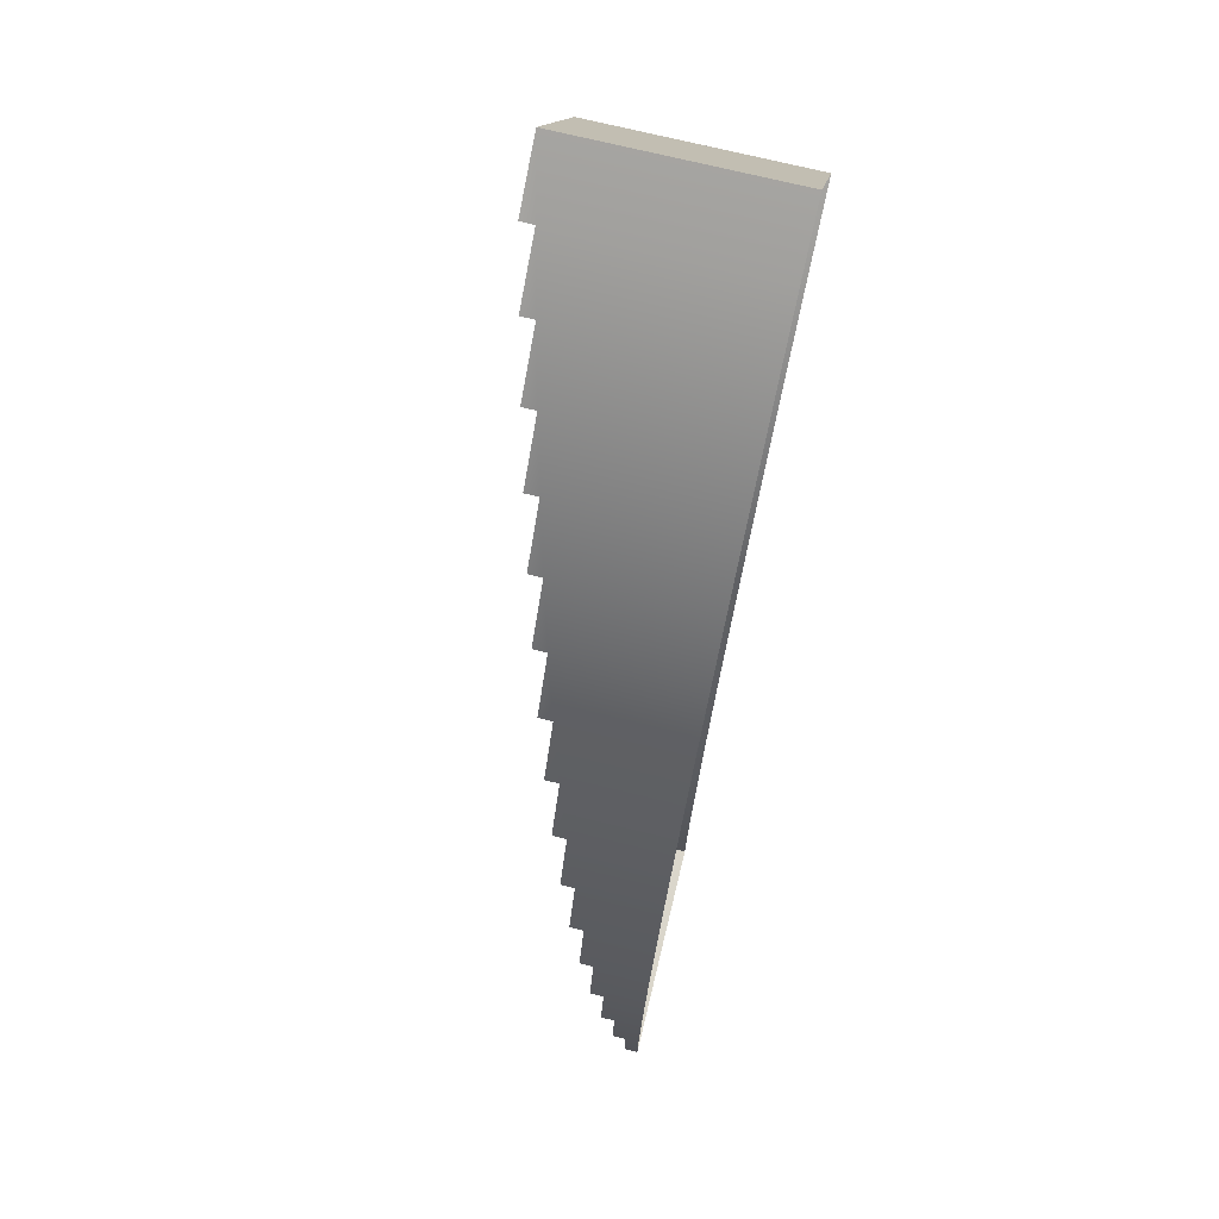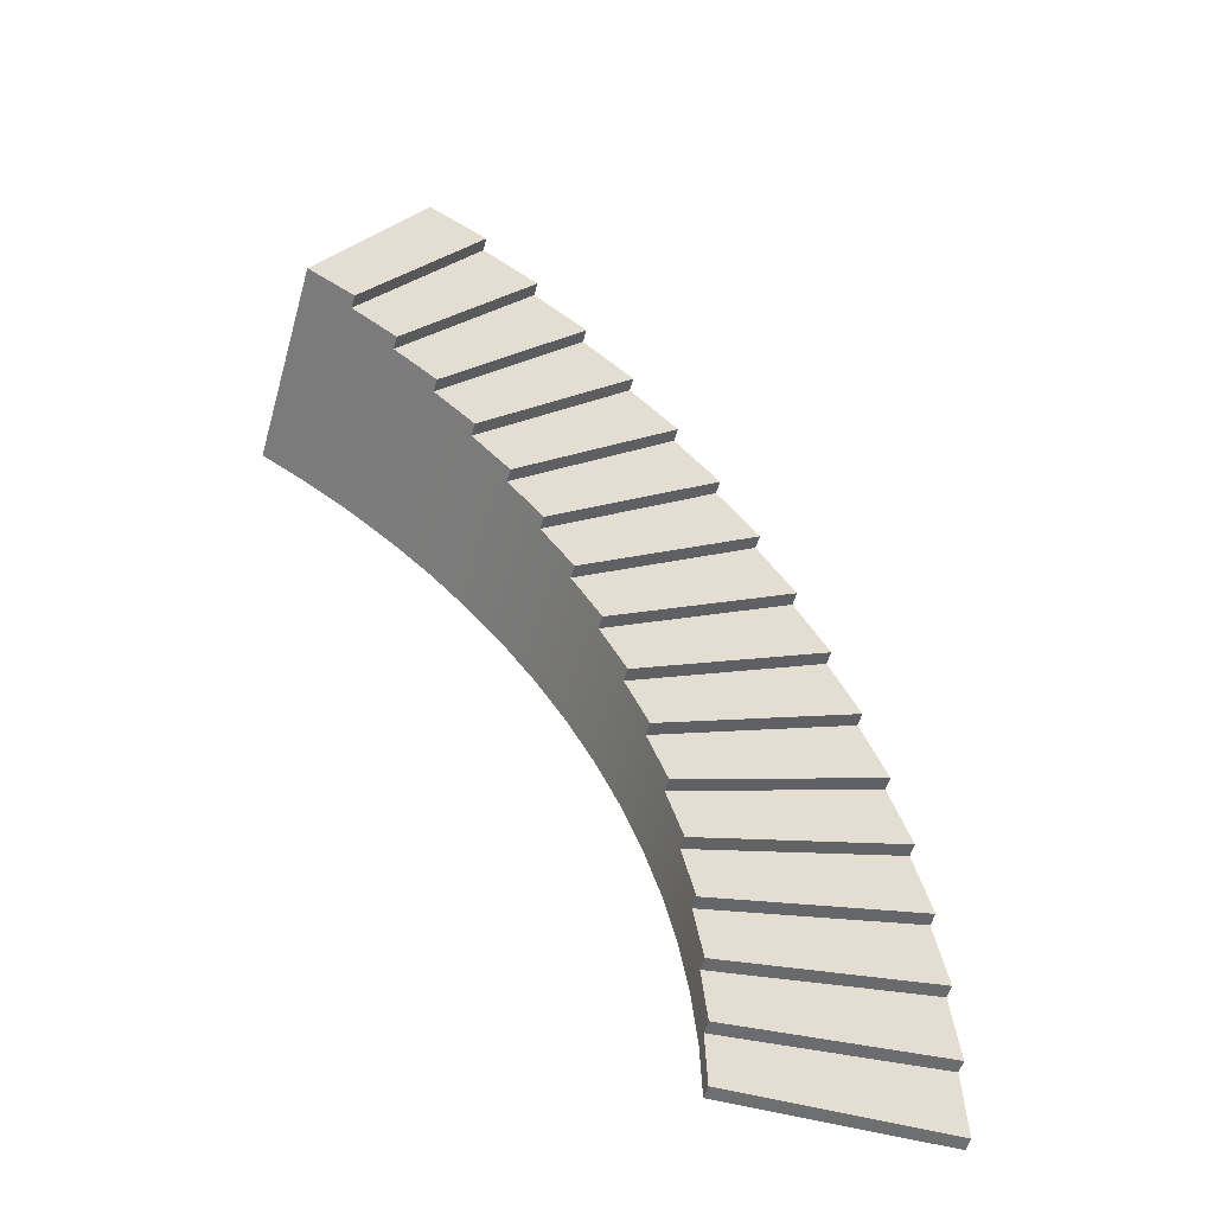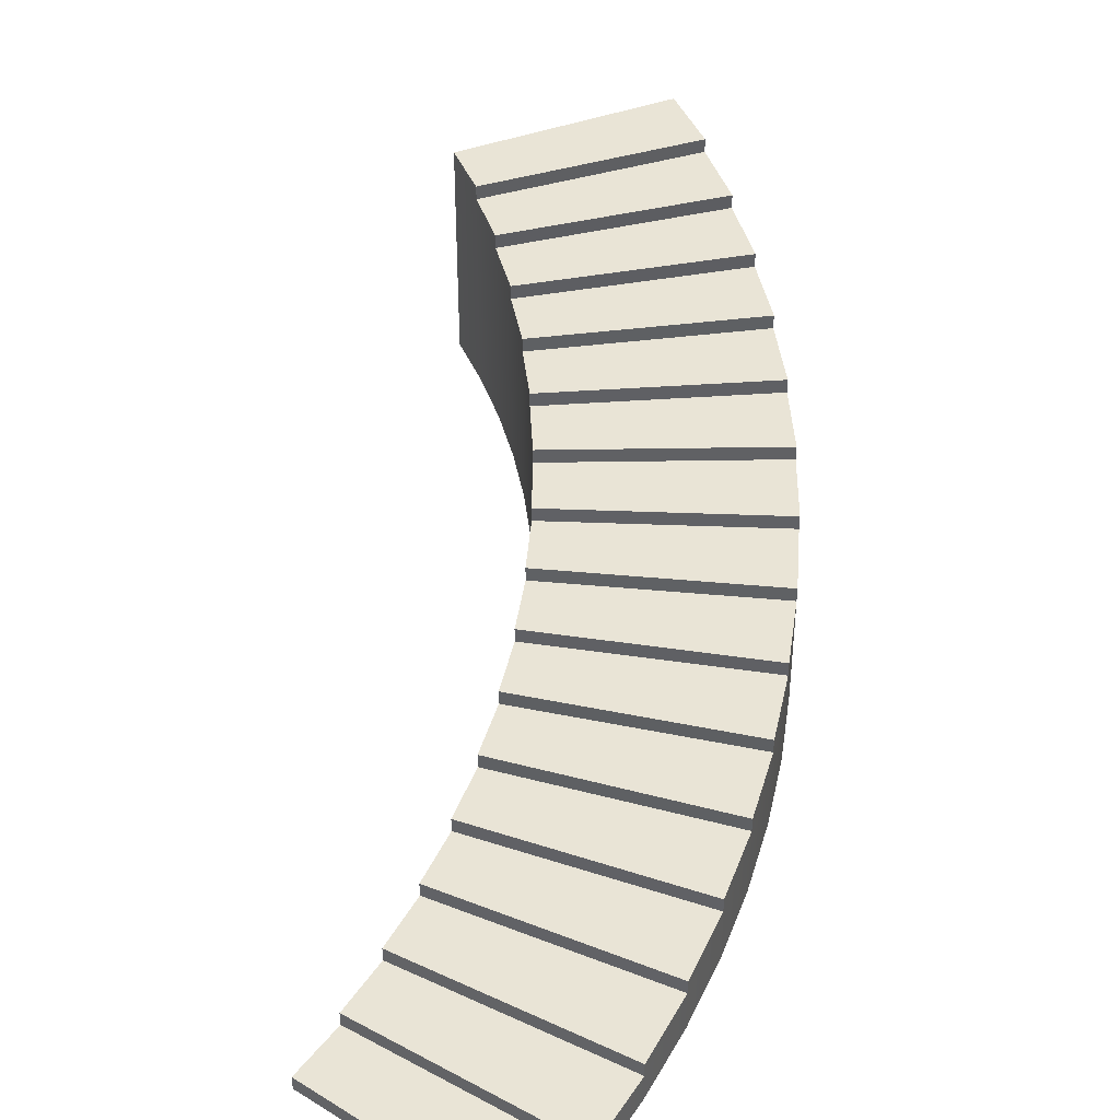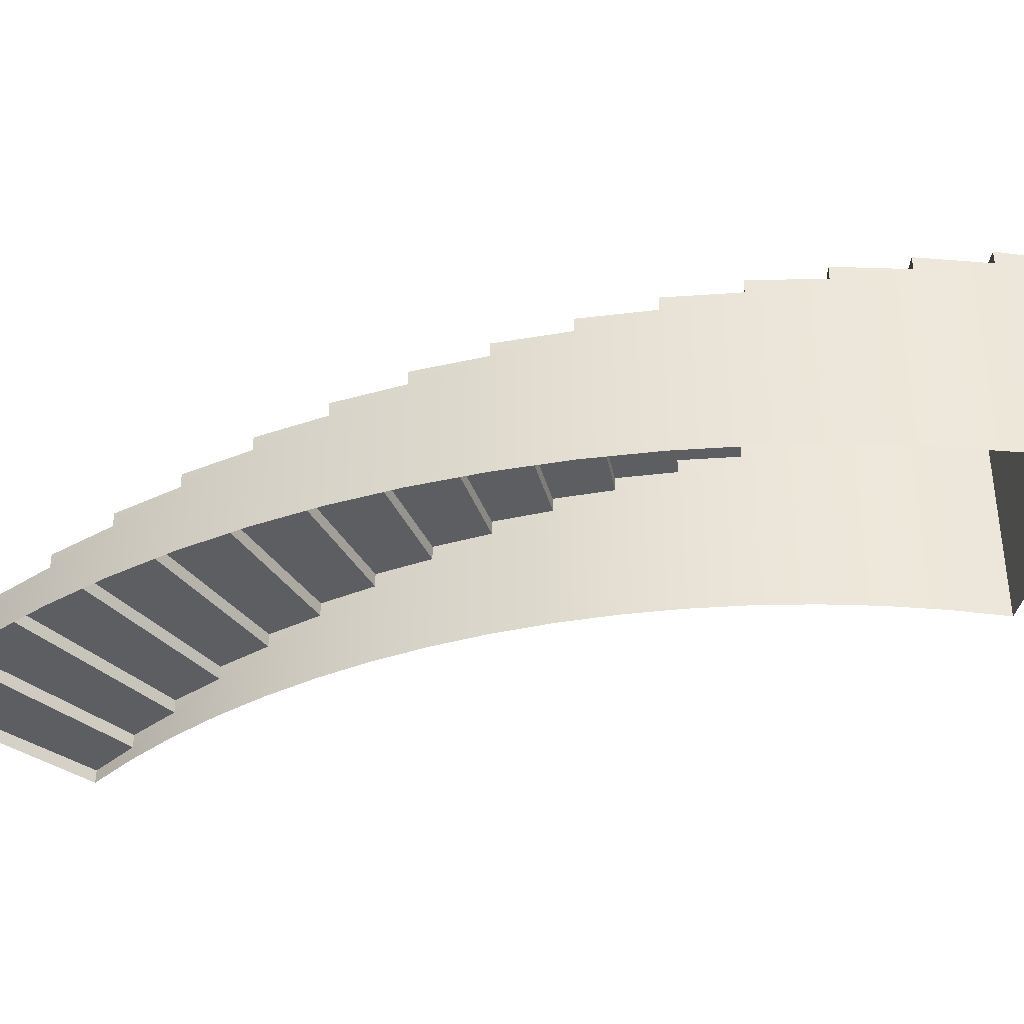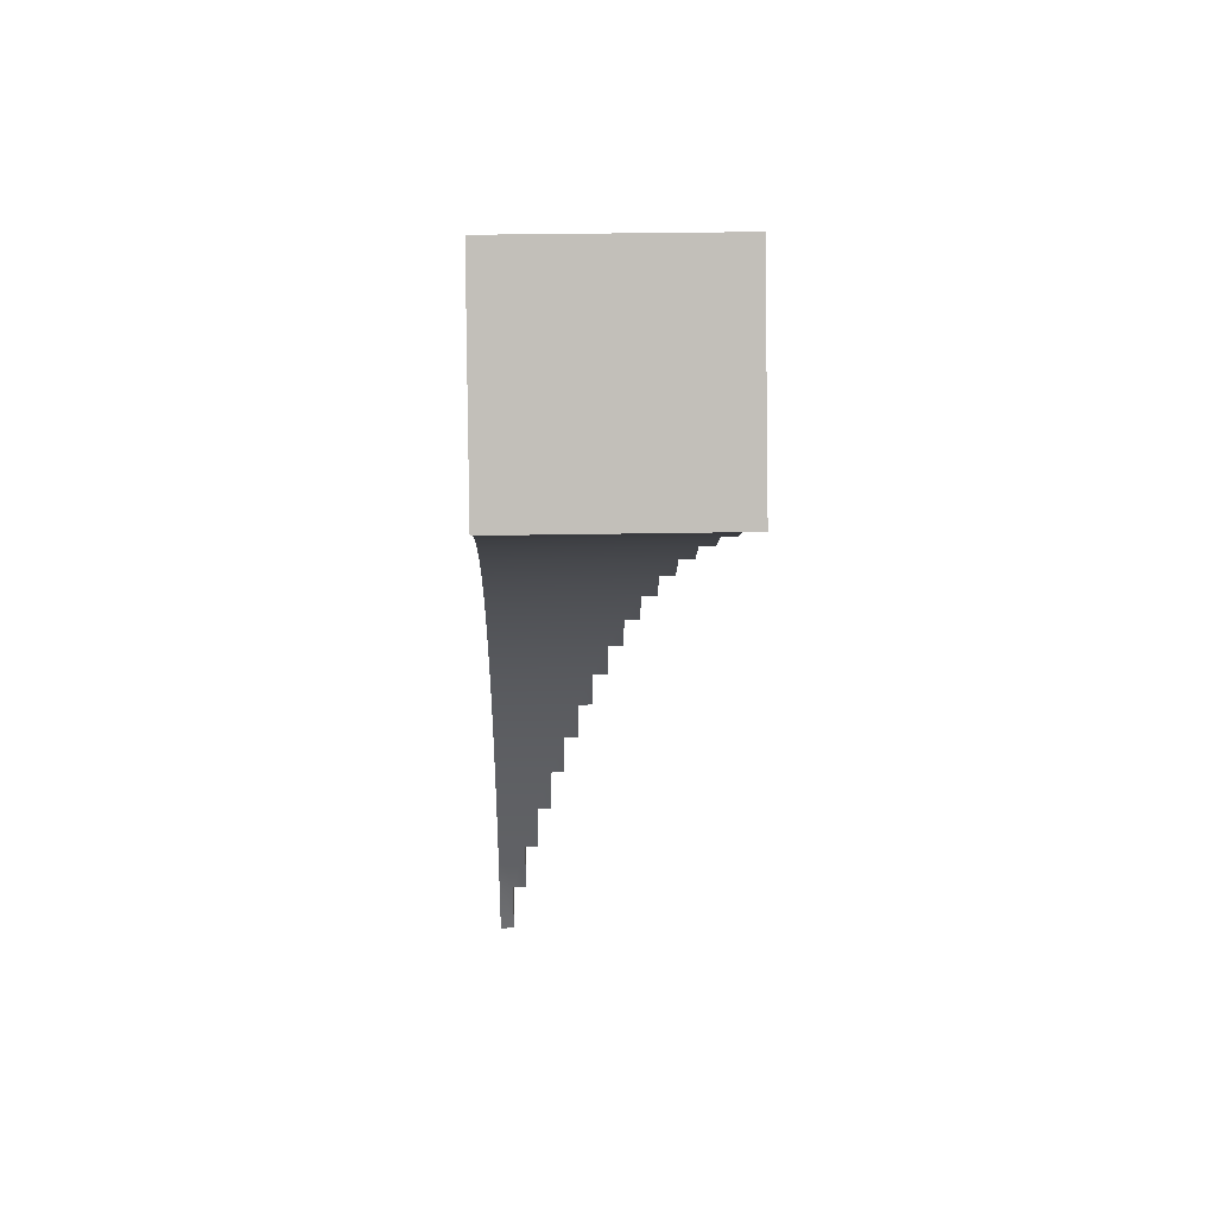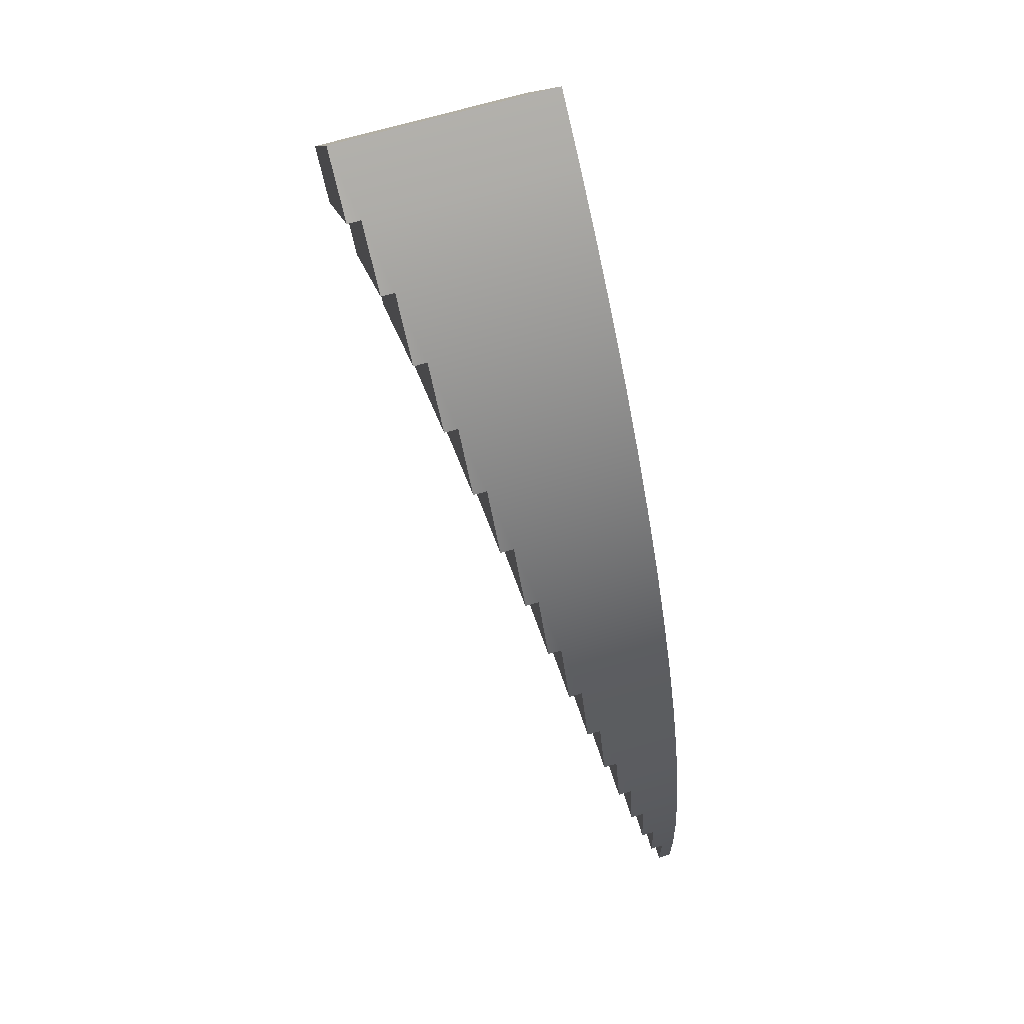
<metadata>
{"format":"obj","ext":"obj","renderer":"f3d","projection":"perspective","resolution":1024,"background":"white","views":[{"elev":73.8,"azim":-76.4,"up":"+Z"},{"elev":-54.5,"azim":164.2,"up":"+Z"},{"elev":42.5,"azim":-143.6,"up":"+Y"},{"elev":-37.5,"azim":-41.7,"up":"+Y"},{"elev":33.7,"azim":88.6,"up":"+Z"},{"elev":70.7,"azim":-106.0,"up":"+Z"}]}
</metadata>
<code>
g pb_Mesh-2202256
v -8 -3.75 -13.86
v -12 -3.75 -13.86
v -12 -4 -13.86
v -8 -4 -13.86
v -7.966 -3.75 -12.81
v -11.96 -3.75 -12.55
v -8 -3.75 -13.86
v -12 -3.75 -13.86
v -7.966 -3.5 -12.81
v -11.96 -3.5 -12.55
v -11.96 -3.75 -12.55
v -7.966 -3.75 -12.81
v -7.863 -3.5 -11.77
v -11.83 -3.5 -11.25
v -7.966 -3.5 -12.81
v -11.96 -3.5 -12.55
v -7.863 -3.25 -11.77
v -11.83 -3.25 -11.25
v -11.83 -3.5 -11.25
v -7.863 -3.5 -11.77
v -7.693 -3.25 -10.73
v -11.62 -3.25 -9.955
v -7.863 -3.25 -11.77
v -11.83 -3.25 -11.25
v -7.693 -3 -10.73
v -11.62 -3 -9.955
v -11.62 -3.25 -9.955
v -7.693 -3.25 -10.73
v -7.455 -3 -9.715
v -11.32 -3 -8.68
v -7.693 -3 -10.73
v -11.62 -3 -9.955
v -7.455 -2.75 -9.715
v -11.32 -2.75 -8.68
v -11.32 -3 -8.68
v -7.455 -3 -9.715
v -7.151 -2.75 -8.713
v -10.94 -2.75 -7.428
v -7.455 -2.75 -9.715
v -11.32 -2.75 -8.68
v -7.151 -2.5 -8.713
v -10.94 -2.5 -7.428
v -10.94 -2.75 -7.428
v -7.151 -2.75 -8.713
v -6.782 -2.5 -7.733
v -10.48 -2.5 -6.203
v -7.151 -2.5 -8.713
v -10.94 -2.5 -7.428
v -6.782 -2.25 -7.733
v -10.48 -2.25 -6.203
v -10.48 -2.5 -6.203
v -6.782 -2.5 -7.733
v -6.35 -2.25 -6.78
v -9.937 -2.25 -5.011
v -6.782 -2.25 -7.733
v -10.48 -2.25 -6.203
v -6.35 -2 -6.78
v -9.937 -2 -5.011
v -9.937 -2.25 -5.011
v -6.35 -2.25 -6.78
v -5.856 -2 -5.856
v -9.321 -2 -3.856
v -6.35 -2 -6.78
v -9.937 -2 -5.011
v -5.856 -1.75 -5.856
v -9.321 -1.75 -3.856
v -9.321 -2 -3.856
v -5.856 -2 -5.856
v -5.304 -1.75 -4.967
v -8.629 -1.75 -2.745
v -5.856 -1.75 -5.856
v -9.321 -1.75 -3.856
v -5.304 -1.5 -4.967
v -8.629 -1.5 -2.745
v -8.629 -1.75 -2.745
v -5.304 -1.75 -4.967
v -4.694 -1.5 -4.116
v -7.867 -1.5 -1.681
v -5.304 -1.5 -4.967
v -8.629 -1.5 -2.745
v -4.694 -1.25 -4.116
v -7.867 -1.25 -1.681
v -7.867 -1.5 -1.681
v -4.694 -1.5 -4.116
v -4.029 -1.25 -3.307
v -7.037 -1.25 -0.6695
v -4.694 -1.25 -4.116
v -7.867 -1.25 -1.681
v -4.029 -1 -3.307
v -7.037 -1 -0.6695
v -7.037 -1.25 -0.6695
v -4.029 -1.25 -3.307
v -3.314 -1 -2.543
v -6.142 -1 0.2857
v -4.029 -1 -3.307
v -7.037 -1 -0.6695
v -3.314 -0.75 -2.543
v -6.142 -0.75 0.2857
v -6.142 -1 0.2857
v -3.314 -1 -2.543
v -2.55 -0.75 -1.827
v -5.187 -0.75 1.18
v -3.314 -0.75 -2.543
v -6.142 -0.75 0.2857
v -2.55 -0.5 -1.827
v -5.187 -0.5 1.18
v -5.187 -0.75 1.18
v -2.55 -0.75 -1.827
v -1.74 -0.5 -1.163
v -4.175 -0.5 2.011
v -2.55 -0.5 -1.827
v -5.187 -0.5 1.18
v -1.74 -0.25 -1.163
v -4.175 -0.25 2.011
v -4.175 -0.5 2.011
v -1.74 -0.5 -1.163
v -0.8891 -0.25 -0.5529
v -3.111 -0.25 2.773
v -1.74 -0.25 -1.163
v -4.175 -0.25 2.011
v -0.8891 0 -0.5529
v -3.111 0 2.773
v -3.111 -0.25 2.773
v -0.8891 -0.25 -0.5529
v 0 0 0
v -2 0 3.464
v -0.8891 0 -0.5529
v -3.111 0 2.773
v -7.966 -4 -12.81
v -7.966 -3.75 -12.81
v -8 -3.75 -13.86
v -8 -4 -13.86
v -7.863 -4 -11.77
v -7.863 -3.5 -11.77
v -7.966 -3.75 -12.81
v -7.966 -4 -12.81
v -7.966 -3.5 -12.81
v -7.693 -4 -10.73
v -7.693 -3.25 -10.73
v -7.863 -3.5 -11.77
v -7.863 -4 -11.77
v -7.863 -3.25 -11.77
v -7.455 -4 -9.715
v -7.455 -3 -9.715
v -7.693 -3.25 -10.73
v -7.693 -4 -10.73
v -7.693 -3 -10.73
v -7.151 -4 -8.713
v -7.151 -2.75 -8.713
v -7.455 -3 -9.715
v -7.455 -4 -9.715
v -7.455 -2.75 -9.715
v -6.782 -4 -7.733
v -6.782 -2.5 -7.733
v -7.151 -2.75 -8.713
v -7.151 -4 -8.713
v -7.151 -2.5 -8.713
v -6.35 -4 -6.78
v -6.35 -2.25 -6.78
v -6.782 -2.5 -7.733
v -6.782 -4 -7.733
v -6.782 -2.25 -7.733
v -5.856 -4 -5.856
v -5.856 -2 -5.856
v -6.35 -2.25 -6.78
v -6.35 -4 -6.78
v -6.35 -2 -6.78
v -5.304 -4 -4.967
v -5.304 -1.75 -4.967
v -5.856 -2 -5.856
v -5.856 -4 -5.856
v -5.856 -1.75 -5.856
v -4.694 -4 -4.116
v -4.694 -1.5 -4.116
v -5.304 -1.75 -4.967
v -5.304 -4 -4.967
v -5.304 -1.5 -4.967
v -4.029 -4 -3.307
v -4.029 -1.25 -3.307
v -4.694 -1.5 -4.116
v -4.694 -4 -4.116
v -4.694 -1.25 -4.116
v -3.314 -4 -2.543
v -3.314 -1 -2.543
v -4.029 -1.25 -3.307
v -4.029 -4 -3.307
v -4.029 -1 -3.307
v -2.55 -4 -1.827
v -2.55 -0.75 -1.827
v -3.314 -1 -2.543
v -3.314 -4 -2.543
v -3.314 -0.75 -2.543
v -1.74 -4 -1.163
v -1.74 -0.5 -1.163
v -2.55 -0.75 -1.827
v -2.55 -4 -1.827
v -2.55 -0.5 -1.827
v -0.8891 -4 -0.5529
v -0.8891 -0.25 -0.5529
v -1.74 -0.5 -1.163
v -1.74 -4 -1.163
v -1.74 -0.25 -1.163
v 0 -4 0
v 0 0 0
v -0.8891 -0.25 -0.5529
v -0.8891 -4 -0.5529
v -0.8891 0 -0.5529
v -12 -3.75 -13.86
v -11.96 -3.75 -12.55
v -11.96 -4 -12.55
v -12 -4 -13.86
v -11.96 -3.75 -12.55
v -11.83 -3.5 -11.25
v -11.83 -4 -11.25
v -11.96 -4 -12.55
v -11.96 -3.5 -12.55
v -11.83 -3.5 -11.25
v -11.62 -3.25 -9.955
v -11.62 -4 -9.955
v -11.83 -4 -11.25
v -11.83 -3.25 -11.25
v -11.62 -3.25 -9.955
v -11.32 -3 -8.68
v -11.32 -4 -8.68
v -11.62 -4 -9.955
v -11.62 -3 -9.955
v -11.32 -3 -8.68
v -10.94 -2.75 -7.428
v -10.94 -4 -7.428
v -11.32 -4 -8.68
v -11.32 -2.75 -8.68
v -10.94 -2.75 -7.428
v -10.48 -2.5 -6.203
v -10.48 -4 -6.203
v -10.94 -4 -7.428
v -10.94 -2.5 -7.428
v -10.48 -2.5 -6.203
v -9.937 -2.25 -5.011
v -9.937 -4 -5.011
v -10.48 -4 -6.203
v -10.48 -2.25 -6.203
v -9.937 -2.25 -5.011
v -9.321 -2 -3.856
v -9.321 -4 -3.856
v -9.937 -4 -5.011
v -9.937 -2 -5.011
v -9.321 -2 -3.856
v -8.629 -1.75 -2.745
v -8.629 -4 -2.745
v -9.321 -4 -3.856
v -9.321 -1.75 -3.856
v -8.629 -1.75 -2.745
v -7.867 -1.5 -1.681
v -7.867 -4 -1.681
v -8.629 -4 -2.745
v -8.629 -1.5 -2.745
v -7.867 -1.5 -1.681
v -7.037 -1.25 -0.6695
v -7.037 -4 -0.6695
v -7.867 -4 -1.681
v -7.867 -1.25 -1.681
v -7.037 -1.25 -0.6695
v -6.142 -1 0.2857
v -6.142 -4 0.2857
v -7.037 -4 -0.6695
v -7.037 -1 -0.6695
v -6.142 -1 0.2857
v -5.187 -0.75 1.18
v -5.187 -4 1.18
v -6.142 -4 0.2857
v -6.142 -0.75 0.2857
v -5.187 -0.75 1.18
v -4.175 -0.5 2.011
v -4.175 -4 2.011
v -5.187 -4 1.18
v -5.187 -0.5 1.18
v -4.175 -0.5 2.011
v -3.111 -0.25 2.773
v -3.111 -4 2.773
v -4.175 -4 2.011
v -4.175 -0.25 2.011
v -3.111 -0.25 2.773
v -2 0 3.464
v -2 -4 3.464
v -3.111 -4 2.773
v -3.111 0 2.773
v -2 -4 3.464
v -2 0 3.464
v 0 0 0
v 0 -4 0
g pb_Mesh-2202256_0
g pb_Mesh-2202256_1
f 3 2 1
f 4 3 1
f 7 6 5
f 7 8 6
f 11 10 9
f 12 11 9
f 15 14 13
f 15 16 14
f 19 18 17
f 20 19 17
f 23 22 21
f 23 24 22
f 27 26 25
f 28 27 25
f 31 30 29
f 31 32 30
f 35 34 33
f 36 35 33
f 39 38 37
f 39 40 38
f 43 42 41
f 44 43 41
f 47 46 45
f 47 48 46
f 51 50 49
f 52 51 49
f 55 54 53
f 55 56 54
f 59 58 57
f 60 59 57
f 63 62 61
f 63 64 62
f 67 66 65
f 68 67 65
f 71 70 69
f 71 72 70
f 75 74 73
f 76 75 73
f 79 78 77
f 79 80 78
f 83 82 81
f 84 83 81
f 87 86 85
f 87 88 86
f 91 90 89
f 92 91 89
f 95 94 93
f 95 96 94
f 99 98 97
f 100 99 97
f 103 102 101
f 103 104 102
f 107 106 105
f 108 107 105
f 111 110 109
f 111 112 110
f 115 114 113
f 116 115 113
f 119 118 117
f 119 120 118
f 123 122 121
f 124 123 121
f 127 126 125
f 127 128 126
f 131 130 129
f 131 129 132
f 135 134 133
f 135 133 136
f 137 134 135
f 140 139 138
f 140 138 141
f 142 139 140
f 145 144 143
f 145 143 146
f 147 144 145
f 150 149 148
f 150 148 151
f 152 149 150
f 155 154 153
f 155 153 156
f 157 154 155
f 160 159 158
f 160 158 161
f 162 159 160
f 165 164 163
f 165 163 166
f 167 164 165
f 170 169 168
f 170 168 171
f 172 169 170
f 175 174 173
f 175 173 176
f 177 174 175
f 180 179 178
f 180 178 181
f 182 179 180
f 185 184 183
f 185 183 186
f 187 184 185
f 190 189 188
f 190 188 191
f 192 189 190
f 195 194 193
f 195 193 196
f 197 194 195
f 200 199 198
f 200 198 201
f 202 199 200
f 205 204 203
f 205 203 206
f 207 204 205
f 210 209 208
f 211 210 208
f 214 213 212
f 215 214 212
f 212 213 216
f 219 218 217
f 220 219 217
f 217 218 221
f 224 223 222
f 225 224 222
f 222 223 226
f 229 228 227
f 230 229 227
f 227 228 231
f 234 233 232
f 235 234 232
f 232 233 236
f 239 238 237
f 240 239 237
f 237 238 241
f 244 243 242
f 245 244 242
f 242 243 246
f 249 248 247
f 250 249 247
f 247 248 251
f 254 253 252
f 255 254 252
f 252 253 256
f 259 258 257
f 260 259 257
f 257 258 261
f 264 263 262
f 265 264 262
f 262 263 266
f 269 268 267
f 270 269 267
f 267 268 271
f 274 273 272
f 275 274 272
f 272 273 276
f 279 278 277
f 280 279 277
f 277 278 281
f 284 283 282
f 285 284 282
f 282 283 286
f 289 288 287
f 289 287 290

</code>
